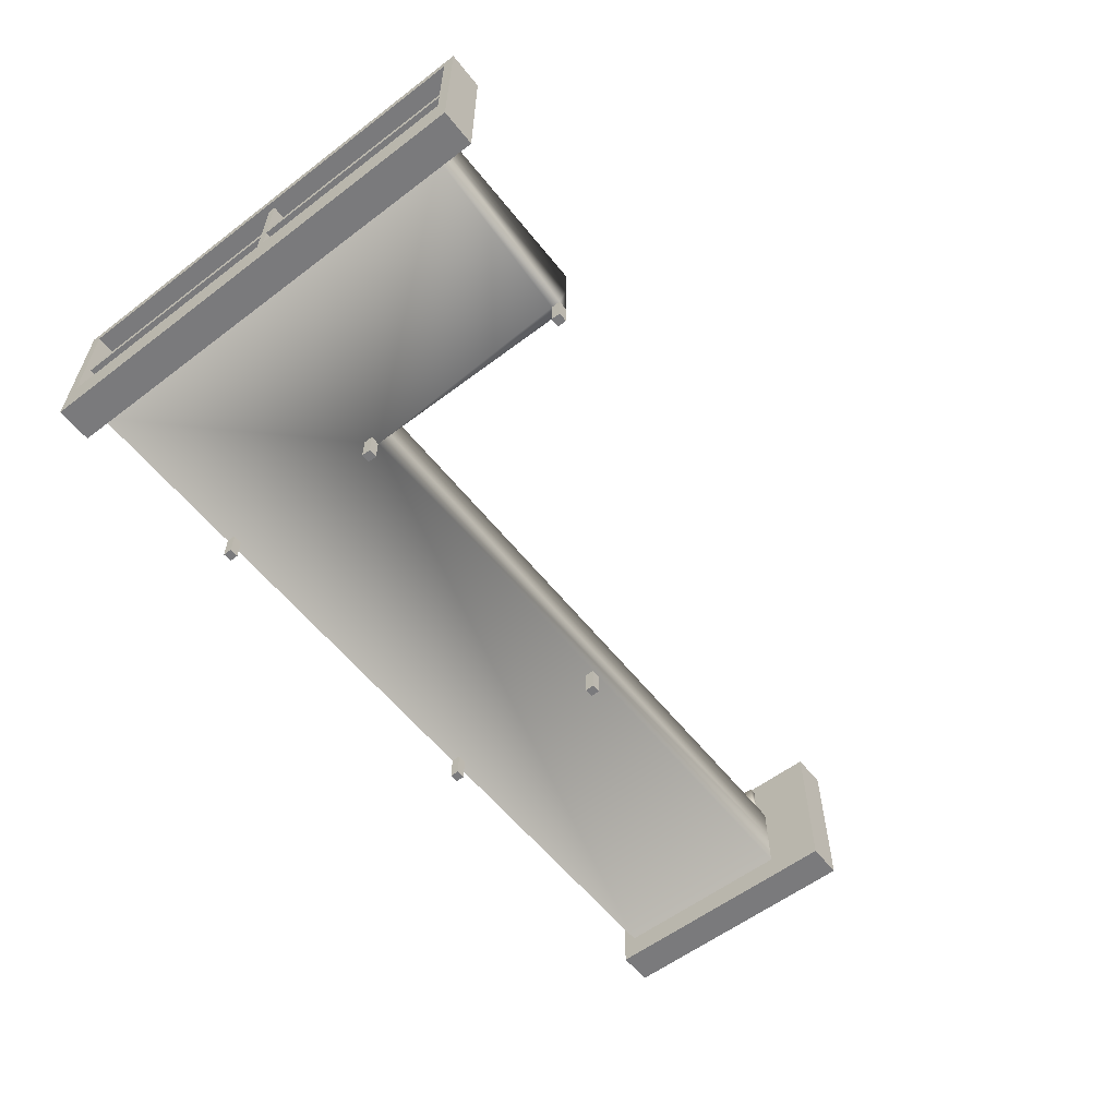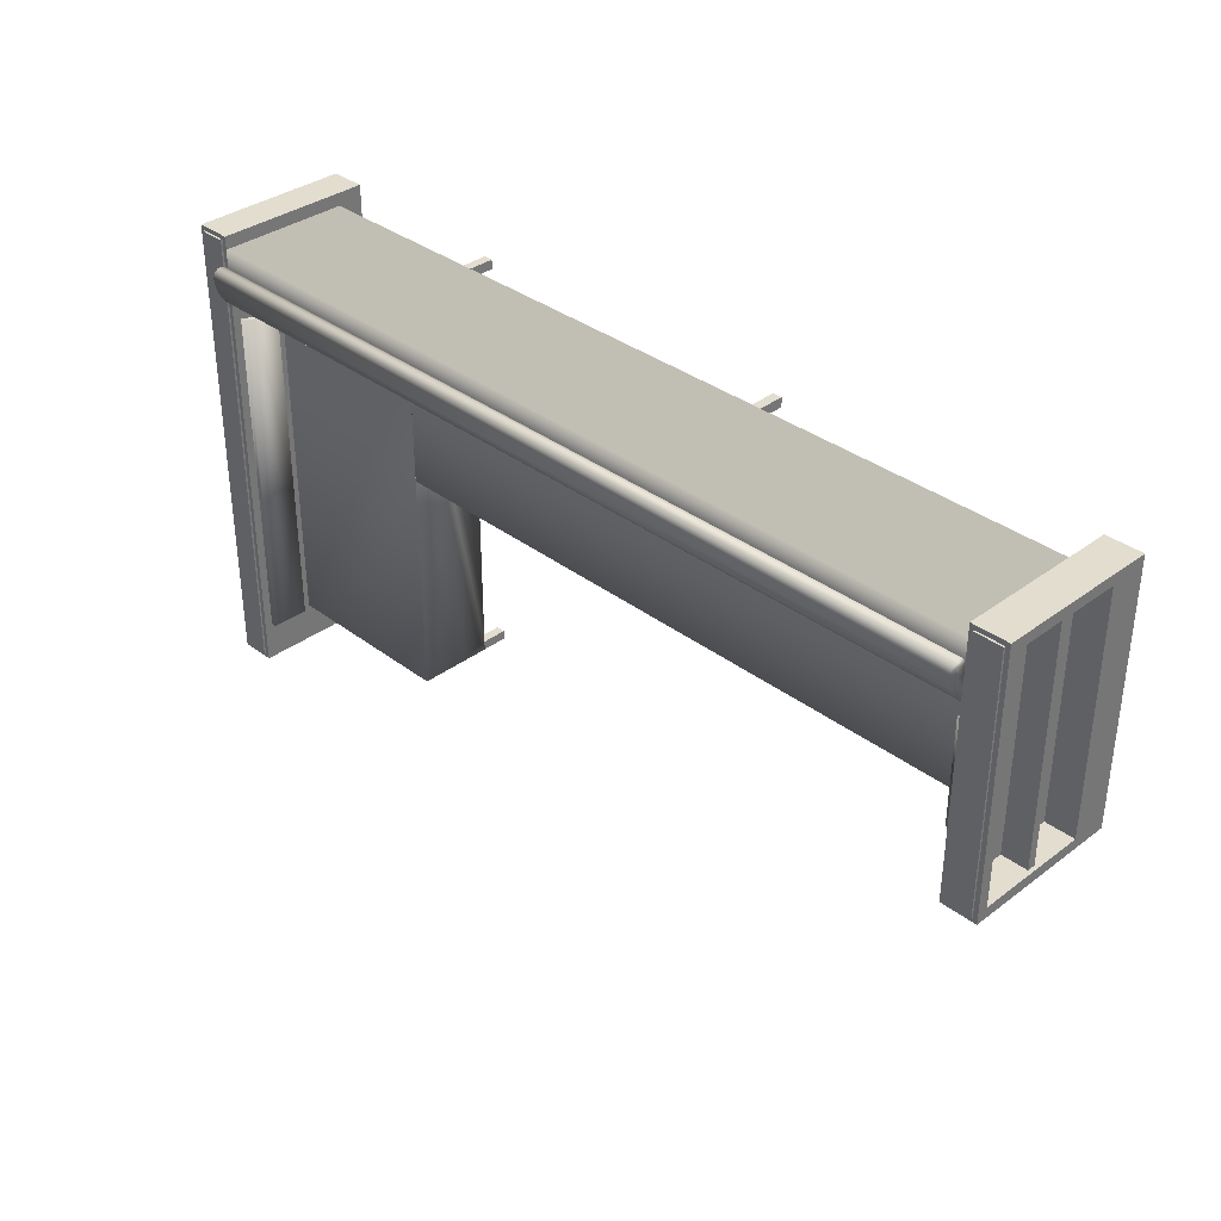
<metadata>
{"format":"obj","ext":"obj","renderer":"f3d","projection":"perspective","resolution":1024,"background":"white","views":[{"elev":-58.2,"azim":128.1,"up":"+Y"},{"elev":35.0,"azim":-134.7,"up":"+Z"}]}
</metadata>
<code>
v 0.1728 -0.06943 -0.2612
v 0.1817 -0.09424 -0.2612
v 0.1728 -0.09424 -0.2612
v 0.1817 -0.06943 -0.2612
v 0.1728 -0.09424 -0.2523
v 0.1817 -0.06943 -0.2523
v 0.1817 -0.09424 -0.2523
v 0.1728 -0.06943 -0.2523
v 0.1728 -0.06943 -0.04172
v 0.1817 -0.09424 -0.04172
v 0.1728 -0.09424 -0.04172
v 0.1817 -0.06943 -0.04172
v 0.1728 -0.09424 -0.03286
v 0.1817 -0.06943 -0.03286
v 0.1817 -0.09424 -0.03286
v 0.1728 -0.06943 -0.03286
v -0.1608 -0.06943 -0.04172
v -0.1519 -0.09424 -0.04172
v -0.1608 -0.09424 -0.04172
v -0.1519 -0.06943 -0.04172
v -0.1608 -0.09424 -0.03286
v -0.1519 -0.06943 -0.03286
v -0.1519 -0.09424 -0.03286
v -0.1608 -0.06943 -0.03286
v -0.1608 -0.06943 0.1305
v -0.1519 -0.09424 0.1305
v -0.1608 -0.09424 0.1305
v -0.1519 -0.06943 0.1305
v -0.1608 -0.09424 0.1393
v -0.1519 -0.06943 0.1393
v -0.1519 -0.09424 0.1393
v -0.1608 -0.06943 0.1393
v 0.1728 -0.06943 0.1305
v 0.1817 -0.09424 0.1305
v 0.1728 -0.09424 0.1305
v 0.1817 -0.06943 0.1305
v 0.1728 -0.09424 0.1393
v 0.1817 -0.06943 0.1393
v 0.1817 -0.09424 0.1393
v 0.1728 -0.06943 0.1393
v -0.4608 0.0564 0.1517
v -0.465 0.0564 0.1476
v -0.4608 0.0564 0.1393
v -0.4949 0.0564 0.1517
v -0.4608 0.0564 0.1177
v -0.4608 -0.09424 0.1517
v -0.4949 -0.09424 0.1517
v -0.4907 0.0564 0.1476
v -0.4608 0.0564 -0.09488
v -0.4608 -0.06943 0.1393
v -0.4949 -0.05939 0.1417
v -0.4907 0.0564 -0.09069
v -0.465 0.0564 0.08621
v -0.4608 0.0564 0.08621
v -0.4608 0.05656 0.1189
v 0.3483 0.0564 0.1177
v -0.4608 -0.06943 -0.04172
v -0.4608 -0.09424 -0.09488
v -0.4949 -0.05939 -0.08485
v -0.4949 0.04636 0.1417
v -0.4949 0.0564 -0.09488
v -0.465 0.0564 -0.09069
v -0.4608 0.04891 -0.0324
v -0.4608 0.05932 0.08868
v 0.3483 0.0564 -0.2984
v 0.3483 0.0564 0.1393
v 0.3483 -0.06943 0.1393
v -0.4608 0.05667 0.1198
v -0.4608 0.07235 0.1177
v -0.4608 0.05517 0.08517
v -0.4608 -0.03221 -0.04172
v -0.4949 -0.09424 -0.09488
v -0.4665 -0.05939 -0.08485
v -0.4949 0.04636 -0.08485
v -0.4913 -0.0141 0.1417
v -0.4608 0.003233 -0.04172
v -0.4608 0.04891 0.06576
v -0.4608 0.06865 0.1019
v 0.3483 0.0564 0.08621
v 0.3483 0.0564 0.1517
v 0.3483 0.05667 0.1198
v -0.4608 0.05679 0.12
v -0.4608 0.07179 0.1123
v -0.4608 0.07208 0.1198
v -0.4608 0.05062 0.08222
v 0.3483 0.05517 0.08517
v -0.4665 -0.05939 0.1417
v -0.4913 -0.0141 -0.08485
v -0.4665 0.04636 0.1417
v -0.4665 -0.0141 0.1417
v -0.4913 -0.006514 0.1417
v -0.4608 0.0107 -0.0324
v -0.4537 0.04891 0.06576
v -0.4608 0.0107 0.05799
v -0.4608 0.07055 0.107
v -0.4608 0.06298 0.09268
v 0.3483 0.05932 0.08868
v 0.3525 0.0564 -0.2942
v 0.3483 0.04861 -0.2612
v 0.3483 -0.09424 0.1517
v 0.3483 0.07208 0.1198
v -0.4608 0.05747 0.1217
v 0.3483 0.07235 0.1177
v -0.4608 0.04572 0.07988
v 0.3483 0.05062 0.08222
v 0.3483 -0.03221 -0.2612
v 0.3483 -0.06943 -0.2612
v -0.4608 0.003233 0.07094
v -0.3024 0.003233 -0.04172
v -0.4665 -0.0141 -0.08485
v -0.4665 0.04636 -0.08485
v -0.4537 0.04891 -0.0324
v -0.4537 0.0107 0.05799
v 0.3483 0.07055 0.107
v -0.4608 0.06611 0.09712
v 0.3483 0.06298 0.09268
v 0.3483 0.04861 0.06943
v 0.3782 0.0564 -0.2942
v 0.3525 0.0564 0.08621
v 0.3483 -0.09424 -0.2984
v 0.3824 -0.09424 0.1517
v 0.3483 0.07128 0.1217
v 0.3483 0.05747 0.1217
v -0.4608 0.07128 0.1217
v 0.3483 0.07179 0.1123
v -0.4608 0.04056 0.07818
v 0.3483 0.04572 0.07988
v 0.3483 0.003233 0.07094
v 0.3483 0.01227 -0.2612
v -0.4608 0.03524 0.07714
v -0.3024 -0.03221 -0.04172
v -0.4913 -0.006514 -0.08485
v -0.4665 -0.006514 -0.08485
v -0.4665 -0.006514 0.1417
v -0.4537 0.0107 -0.0324
v 0.3483 0.06865 0.1019
v 0.3483 0.06611 0.09712
v 0.3824 0.0564 -0.2984
v 0.3782 0.0564 0.1476
v 0.3525 0.0564 0.1177
v 0.3525 0.0564 0.1476
v 0.3824 -0.09424 -0.2984
v 0.343 0.04861 0.06943
v 0.3824 0.0564 0.1517
v -0.4608 0.05874 0.1233
v 0.3483 0.04056 0.07818
v 0.1728 -0.06943 -0.2523
v 0.1817 -0.06943 -0.2523
v 0.3483 0.003233 -0.2612
v 0.3483 0.03524 0.07714
v -0.3024 0.003233 0.07094
v -0.144 0.003233 -0.04172
v 0.343 0.01227 -0.2612
v 0.343 0.04861 -0.2612
v 0.3483 0.01227 0.06136
v 0.3824 0.04636 0.1417
v 0.3824 -0.05939 -0.2884
v 0.3483 0.07002 0.1233
v 0.3483 0.05874 0.1233
v -0.4608 0.07002 0.1233
v 0.1728 -0.06943 -0.2612
v 0.1728 -0.03221 -0.2612
v 0.1728 0.003233 0.07094
v -0.144 -0.03221 -0.04172
v 0.1728 0.003233 -0.04172
v 0.1728 -0.03221 -0.04172
v -0.144 0.003233 0.07094
v 0.343 0.01227 0.06136
v 0.3824 0.04636 -0.2884
v 0.3824 -0.05939 0.1417
v 0.3483 0.06039 0.1246
v -0.4608 0.06039 0.1246
v 0.1728 0.003233 -0.2612
v 0.01441 0.003233 -0.04172
v 0.01441 -0.03221 -0.04172
v 0.01441 0.003233 0.07094
v 0.3771 0.04636 -0.0802
v 0.3771 -0.014 0.1417
v 0.3771 -0.05939 -0.07333
v 0.3483 0.06836 0.1246
v -0.4608 0.06836 0.1246
v 0.3771 -0.014 -0.2884
v 0.3558 0.04636 -0.2884
v 0.3771 0.04636 -0.07333
v 0.3558 -0.05939 0.1417
v 0.3771 -0.007483 0.1417
v 0.3771 -0.05939 -0.0802
v 0.3483 0.06231 0.1254
v 0.3483 0.06644 0.1254
v -0.4608 0.06231 0.1254
v 0.3558 -0.014 -0.2884
v 0.3771 -0.007483 -0.2884
v 0.3558 0.04636 -0.0802
v 0.3558 0.04636 0.1417
v 0.3558 -0.014 0.1417
v 0.3558 -0.007483 0.1417
v 0.3771 -0.007483 -0.07333
v 0.3558 -0.05939 -0.07333
v 0.3558 -0.05939 -0.2884
v 0.3771 -0.007483 -0.0802
v -0.4608 0.06644 0.1254
v 0.3771 -0.014 -0.0802
v 0.3558 -0.007483 -0.2884
v 0.3558 -0.007483 -0.0802
v 0.3558 0.04636 -0.07333
v 0.3771 -0.014 -0.07333
v 0.3558 -0.014 -0.07333
v 0.3558 -0.05939 -0.0802
v 0.3483 0.06438 0.1257
v -0.4608 0.06438 0.1257
v 0.3558 -0.014 -0.0802
v 0.3558 -0.007483 -0.07333
v 0.1728 -0.06943 -0.04172
v -0.465 0.05817 0.1476
v -0.4907 0.05817 -0.09069
v -0.4907 0.05817 0.1476
v -0.465 0.05817 0.08621
v -0.465 0.05817 -0.09069
v 0.3525 0.05817 -0.2942
v 0.3782 0.05817 0.1476
v 0.3782 0.05817 -0.2942
v 0.3525 0.05817 0.08621
v 0.3525 0.05817 0.1177
v 0.3525 0.05817 0.1476
v 0.1817 -0.09424 -0.2523
v 0.1728 -0.09424 -0.2523
v 0.1728 -0.09424 -0.2612
g mesh1_mesh1-geometry
f 1 2 3
f 2 1 4
f 2 5 3
f 5 1 3
f 6 2 4
f 5 2 7
f 1 5 8
f 2 6 7
f 6 5 7
f 5 6 8
g mesh1_mesh1-geometry
f 3 2 1
f 4 1 2
f 3 5 2
f 3 1 5
f 4 2 6
f 7 2 5
f 8 5 1
f 7 6 2
f 7 5 6
f 8 6 5
g mesh1_mesh1-geometry
f 9 10 11
f 10 9 12
f 10 13 11
f 13 9 11
f 14 10 12
f 13 10 15
f 9 13 16
f 10 14 15
f 14 13 15
f 13 14 16
g mesh1_mesh1-geometry
f 11 10 9
f 12 9 10
f 11 13 10
f 11 9 13
f 12 10 14
f 15 10 13
f 16 13 9
f 15 14 10
f 15 13 14
f 16 14 13
g mesh1_mesh1-geometry
f 17 18 19
f 18 17 20
f 18 21 19
f 21 17 19
f 22 18 20
f 21 18 23
f 17 21 24
f 18 22 23
f 22 21 23
f 21 22 24
g mesh1_mesh1-geometry
f 19 18 17
f 20 17 18
f 19 21 18
f 19 17 21
f 20 18 22
f 23 18 21
f 24 21 17
f 23 22 18
f 23 21 22
f 24 22 21
g mesh1_mesh1-geometry
f 25 26 27
f 26 25 28
f 26 29 27
f 29 25 27
f 30 26 28
f 29 26 31
f 25 29 32
f 26 30 31
f 30 29 31
f 29 30 32
g mesh1_mesh1-geometry
f 27 26 25
f 28 25 26
f 27 29 26
f 27 25 29
f 28 26 30
f 31 26 29
f 32 29 25
f 31 30 26
f 31 29 30
f 32 30 29
g mesh2_mesh2-geometry
f 33 34 35
f 34 33 36
f 35 34 33
f 36 33 34
f 34 37 35
f 35 37 34
f 37 33 35
f 35 33 37
f 38 34 36
f 36 34 38
f 37 34 39
f 39 34 37
f 33 37 40
f 40 37 33
f 34 38 39
f 39 38 34
f 38 37 39
f 39 37 38
f 37 38 40
f 40 38 37
g mesh3_mesh3-geometry
l 36 34
l 35 34
l 39 34
l 33 35
l 37 35
l 38 39
l 37 39
l 40 37
g mesh4_mesh4-geometry
f 41 42 43
f 42 41 44
f 43 42 45
f 43 46 41
f 41 47 44
f 42 44 48
f 45 42 49
f 45 50 43
f 43 50 45
f 50 46 43
f 47 41 46
f 47 51 44
f 48 44 52
f 48 52 42
f 49 42 53
f 49 54 45
f 45 55 56
f 54 50 45
f 45 50 54
f 57 46 50
f 46 58 47
f 47 59 51
f 60 44 51
f 61 52 44
f 52 62 42
f 53 42 62
f 62 49 53
f 49 63 54
f 54 64 45
f 65 66 56
f 67 56 66
f 66 56 67
f 55 68 56
f 55 45 69
f 70 50 54
f 54 50 70
f 57 58 46
f 50 71 57
f 57 71 50
f 72 47 58
f 72 59 47
f 73 51 59
f 74 44 60
f 51 75 60
f 61 62 52
f 74 61 44
f 49 62 61
f 63 49 76
f 54 63 77
f 78 45 64
f 64 54 79
f 65 80 66
f 65 56 79
f 67 79 56
f 56 79 67
f 80 67 66
f 81 56 68
f 68 55 82
f 69 45 83
f 84 55 69
f 85 50 70
f 70 50 85
f 70 86 54
f 54 77 70
f 58 57 49
f 71 50 76
f 76 50 71
f 76 57 71
f 49 72 58
f 59 72 74
f 51 73 87
f 59 88 73
f 89 74 60
f 51 90 75
f 60 75 91
f 61 74 72
f 72 49 61
f 76 49 57
f 63 76 92
f 63 93 77
f 63 94 77
f 77 94 63
f 95 45 78
f 64 96 78
f 79 54 86
f 97 64 79
f 65 98 80
f 79 56 97
f 99 65 79
f 67 86 79
f 79 86 67
f 100 67 80
f 81 101 56
f 68 102 81
f 82 55 84
f 82 102 68
f 83 45 95
f 69 83 103
f 84 69 101
f 104 50 85
f 85 50 104
f 85 105 70
f 70 77 85
f 86 70 105
f 106 67 107
f 107 67 106
f 100 107 67
f 76 50 108
f 108 50 76
f 71 109 76
f 88 59 74
f 73 90 87
f 90 51 87
f 110 73 88
f 74 89 111
f 60 91 89
f 90 88 75
f 88 91 75
f 108 92 76
f 92 112 63
f 94 63 92
f 92 63 94
f 93 63 112
f 113 77 93
f 94 108 77
f 77 113 94
f 95 78 114
f 115 78 96
f 96 64 116
f 117 79 86
f 97 116 64
f 65 118 98
f 119 80 98
f 116 97 56
f 65 99 120
f 99 79 117
f 67 105 86
f 86 105 67
f 80 121 100
f 101 103 56
f 122 101 81
f 123 81 102
f 124 82 84
f 102 82 124
f 83 95 125
f 125 103 83
f 103 101 69
f 101 122 84
f 126 50 104
f 104 50 126
f 104 127 85
f 85 77 104
f 105 85 127
f 117 86 105
f 67 106 128
f 128 106 67
f 129 106 107
f 107 100 120
f 108 50 130
f 130 50 108
f 109 108 76
f 109 71 131
f 88 74 132
f 90 73 110
f 88 90 110
f 89 133 111
f 133 74 111
f 89 91 134
f 91 88 132
f 92 108 94
f 112 92 135
f 113 92 94
f 112 113 93
f 126 77 108
f 136 114 78
f 114 125 95
f 78 115 136
f 115 96 137
f 116 137 96
f 138 118 65
f 118 139 98
f 140 80 119
f 119 98 141
f 137 116 56
f 120 99 129
f 142 65 120
f 143 99 117
f 67 127 105
f 105 127 67
f 121 80 144
f 121 142 100
f 103 125 56
f 123 122 81
f 102 145 123
f 124 84 122
f 145 102 124
f 130 50 126
f 126 50 130
f 126 146 104
f 104 77 126
f 127 104 146
f 117 105 127
f 147 4 148
f 148 4 147
f 128 106 149
f 149 106 128
f 67 128 150
f 150 128 67
f 106 129 149
f 120 129 107
f 120 100 142
f 108 151 130
f 126 108 130
f 108 109 151
f 131 152 109
f 132 74 133
f 133 89 134
f 91 133 134
f 133 91 132
f 92 113 135
f 113 112 135
f 114 136 56
f 125 114 56
f 137 136 115
f 118 138 139
f 65 142 138
f 141 98 139
f 141 80 140
f 140 119 141
f 136 137 56
f 99 153 129
f 99 143 154
f 155 143 117
f 67 146 127
f 127 146 67
f 139 144 80
f 144 156 121
f 157 142 121
f 158 122 123
f 159 123 145
f 122 158 124
f 160 145 124
f 130 150 126
f 146 126 150
f 117 127 146
f 4 147 161
f 161 147 4
f 149 162 106
f 149 155 128
f 163 149 128
f 150 130 128
f 128 146 150
f 67 150 146
f 146 150 67
f 155 149 129
f 152 131 164
f 162 165 166
f 167 130 151
f 152 151 109
f 144 139 138
f 142 157 138
f 139 80 141
f 153 99 154
f 153 155 129
f 168 154 143
f 143 155 168
f 128 155 117
f 144 169 156
f 170 121 156
f 157 121 170
f 159 158 123
f 159 145 171
f 160 124 158
f 172 145 160
f 117 146 128
f 162 149 173
f 149 163 173
f 128 130 163
f 164 174 152
f 174 164 175
f 165 175 166
f 165 162 173
f 176 130 167
f 151 152 167
f 138 169 144
f 169 138 157
f 154 168 153
f 155 153 168
f 169 177 156
f 178 170 156
f 170 179 157
f 180 158 159
f 172 171 145
f 171 180 159
f 160 158 181
f 181 172 160
f 173 163 165
f 163 130 176
f 174 167 152
f 175 165 174
f 167 174 176
f 157 182 169
f 177 169 183
f 184 156 177
f 170 178 185
f 178 156 186
f 179 170 185
f 187 157 179
f 180 181 158
f 171 172 188
f 189 180 171
f 190 172 181
f 176 165 163
f 165 176 174
f 157 191 182
f 169 182 192
f 169 192 183
f 177 183 193
f 156 184 194
f 177 179 184
f 195 185 178
f 186 156 196
f 197 178 186
f 179 185 198
f 157 187 199
f 200 187 179
f 181 180 201
f 190 188 172
f 188 189 171
f 189 201 180
f 201 190 181
f 191 157 199
f 191 202 182
f 202 192 182
f 183 192 203
f 203 193 183
f 204 177 193
f 194 184 205
f 196 156 194
f 200 179 177
f 184 179 206
f 207 185 195
f 178 207 195
f 196 197 186
f 178 197 206
f 185 207 198
f 207 179 198
f 199 187 208
f 200 202 187
f 188 190 209
f 209 189 188
f 201 189 210
f 210 190 201
f 208 191 199
f 202 191 211
f 192 202 200
f 192 204 203
f 193 203 204
f 177 204 200
f 197 205 184
f 205 196 194
f 179 207 206
f 184 206 197
f 207 178 206
f 197 196 212
f 202 208 187
f 210 209 190
f 209 210 189
f 191 208 211
f 208 202 211
f 204 192 200
f 205 197 212
f 196 205 212
g mesh4_mesh4-geometry
f 43 42 41
f 44 41 42
f 45 42 43
f 41 46 43
f 44 47 41
f 48 44 42
f 49 42 45
f 43 46 50
f 46 41 47
f 44 51 47
f 52 44 48
f 42 52 48
f 53 42 49
f 45 54 49
f 50 46 57
f 47 58 46
f 51 59 47
f 51 44 60
f 44 52 61
f 42 62 52
f 62 42 53
f 53 49 62
f 54 63 49
f 56 66 65
f 46 58 57
f 58 47 72
f 47 59 72
f 59 51 73
f 60 44 74
f 60 75 51
f 52 62 61
f 44 61 74
f 61 62 49
f 76 49 63
f 77 63 54
f 66 80 65
f 79 56 65
f 66 67 80
f 70 77 54
f 49 57 58
f 71 57 76
f 58 72 49
f 74 72 59
f 87 73 51
f 73 88 59
f 60 74 89
f 75 90 51
f 91 75 60
f 72 74 61
f 61 49 72
f 57 49 76
f 92 76 63
f 80 98 65
f 79 65 99
f 80 67 100
f 85 77 70
f 67 107 100
f 74 59 88
f 87 90 73
f 87 51 90
f 88 73 110
f 111 89 74
f 89 91 60
f 75 88 90
f 75 91 88
f 76 92 108
f 77 108 94
f 86 79 117
f 98 118 65
f 98 80 119
f 120 99 65
f 117 79 99
f 100 121 80
f 104 77 85
f 105 86 117
f 107 106 129
f 120 100 107
f 132 74 88
f 110 73 90
f 110 90 88
f 111 133 89
f 111 74 133
f 134 91 89
f 132 88 91
f 94 108 92
f 108 77 126
f 65 118 138
f 98 139 118
f 119 80 140
f 141 98 119
f 129 99 120
f 120 65 142
f 144 80 121
f 100 142 121
f 126 77 104
f 127 105 117
f 149 129 106
f 107 129 120
f 142 100 120
f 130 108 126
f 133 74 132
f 134 89 133
f 134 133 91
f 132 91 133
f 139 138 118
f 138 142 65
f 139 98 141
f 140 80 141
f 141 119 140
f 80 144 139
f 121 156 144
f 121 142 157
f 146 127 117
f 128 155 149
f 150 146 128
f 129 149 155
f 138 139 144
f 138 157 142
f 141 80 139
f 117 155 128
f 156 169 144
f 156 121 170
f 170 121 157
f 128 146 117
f 144 169 138
f 157 138 169
f 156 177 169
f 156 170 178
f 157 179 170
f 169 182 157
f 183 169 177
f 177 156 184
f 185 178 170
f 186 156 178
f 185 170 179
f 179 157 187
f 182 191 157
f 192 182 169
f 183 192 169
f 193 183 177
f 194 184 156
f 184 179 177
f 178 185 195
f 196 156 186
f 186 178 197
f 198 185 179
f 199 187 157
f 179 187 200
f 199 157 191
f 182 202 191
f 182 192 202
f 203 192 183
f 183 193 203
f 193 177 204
f 205 184 194
f 194 156 196
f 177 179 200
f 206 179 184
f 195 185 207
f 195 207 178
f 186 197 196
f 206 197 178
f 198 207 185
f 198 179 207
f 208 187 199
f 187 202 200
f 199 191 208
f 211 191 202
f 200 202 192
f 203 204 192
f 204 203 193
f 200 204 177
f 184 205 197
f 194 196 205
f 206 207 179
f 197 206 184
f 206 178 207
f 212 196 197
f 187 208 202
f 211 208 191
f 211 202 208
f 200 192 204
f 212 197 205
f 212 205 196
g mesh4_mesh4-geometry
f 56 43 45
f 43 56 66
f 56 55 45
f 43 67 50
f 45 64 54
f 67 43 66
f 56 68 55
f 69 45 55
f 213 67 50
f 213 50 57
f 64 45 78
f 79 54 64
f 68 56 81
f 82 55 68
f 83 45 69
f 69 55 84
f 54 86 70
f 67 213 107
f 71 213 57
f 77 93 63
f 78 45 95
f 78 96 64
f 86 54 79
f 79 64 97
f 97 56 79
f 56 101 81
f 81 102 68
f 84 55 82
f 68 102 82
f 95 45 83
f 103 83 69
f 101 69 84
f 70 105 85
f 105 70 86
f 107 213 148
f 213 71 166
f 63 112 92
f 112 63 93
f 93 77 113
f 94 113 77
f 114 78 95
f 96 78 115
f 116 64 96
f 64 116 97
f 56 97 116
f 56 103 101
f 81 101 122
f 102 81 123
f 84 82 124
f 124 82 102
f 125 95 83
f 83 103 125
f 69 101 103
f 84 122 101
f 85 127 104
f 127 85 105
f 147 148 213
f 4 107 148
f 4 106 107
f 166 71 131
f 166 147 213
f 135 92 112
f 94 92 113
f 93 113 112
f 78 114 136
f 95 125 114
f 136 115 78
f 137 96 115
f 96 137 116
f 56 116 137
f 117 99 143
f 56 125 103
f 81 122 123
f 123 145 102
f 122 84 124
f 124 102 145
f 104 146 126
f 146 104 127
f 106 4 162
f 166 131 164
f 162 147 166
f 130 151 108
f 135 113 92
f 135 112 113
f 56 136 114
f 56 114 125
f 115 136 137
f 56 137 136
f 129 153 99
f 154 143 99
f 117 143 155
f 123 122 158
f 145 123 159
f 124 158 122
f 124 145 160
f 126 150 130
f 150 126 146
f 128 130 150
f 162 4 161
f 166 164 175
f 147 162 161
f 151 130 167
f 154 99 153
f 129 155 153
f 143 154 168
f 168 155 143
f 123 158 159
f 171 145 159
f 158 124 160
f 160 145 172
f 163 130 128
f 167 130 176
f 153 168 154
f 168 153 155
f 159 158 180
f 145 171 172
f 159 180 171
f 181 158 160
f 160 172 181
f 176 130 163
f 158 181 180
f 188 172 171
f 171 180 189
f 181 172 190
f 201 180 181
f 172 188 190
f 171 189 188
f 180 201 189
f 181 190 201
f 209 190 188
f 188 189 209
f 210 189 201
f 201 190 210
f 190 209 210
f 189 210 209
g mesh4_mesh4-geometry
f 45 43 56
f 66 56 43
f 50 67 43
f 66 43 67
f 50 67 213
f 57 50 213
f 107 213 67
f 57 213 71
f 148 213 107
f 166 71 213
f 76 109 71
f 213 148 147
f 148 107 4
f 107 106 4
f 131 71 166
f 213 147 166
f 76 108 109
f 131 71 109
f 162 4 106
f 164 131 166
f 166 147 162
f 151 109 108
f 109 152 131
f 106 162 149
f 128 149 163
f 161 4 162
f 164 131 152
f 175 164 166
f 161 162 147
f 166 165 162
f 109 151 152
f 173 149 162
f 173 163 149
f 152 174 164
f 175 164 174
f 166 175 165
f 173 162 165
f 167 152 151
f 165 163 173
f 152 167 174
f 174 165 175
f 176 174 167
f 163 165 176
f 174 176 165
g mesh4_mesh4-geometry
f 214 48 42
f 42 48 214
f 48 215 52
f 52 215 48
f 48 214 216
f 216 214 48
f 53 214 42
f 42 214 53
f 215 48 216
f 216 48 215
f 215 62 52
f 52 62 215
f 214 215 216
f 216 215 214
f 214 53 217
f 217 53 214
f 62 217 53
f 53 217 62
f 62 215 218
f 218 215 62
f 214 218 215
f 215 218 214
f 218 214 217
f 217 214 218
f 217 62 218
f 218 62 217
f 219 118 98
f 98 118 219
f 119 219 98
f 98 219 119
f 118 220 139
f 139 220 118
f 118 219 221
f 221 219 118
f 140 222 119
f 119 222 140
f 219 119 222
f 222 119 219
f 220 141 139
f 139 141 220
f 220 118 221
f 221 118 220
f 219 220 221
f 221 220 219
f 141 223 140
f 140 223 141
f 222 140 223
f 223 140 222
f 224 219 222
f 222 219 224
f 141 220 224
f 224 220 141
f 220 219 224
f 224 219 220
f 223 141 224
f 224 141 223
f 224 222 223
f 223 222 224
g mesh5_mesh5-geometry
l 225 2
l 226 225
l 227 2
l 226 227

</code>
